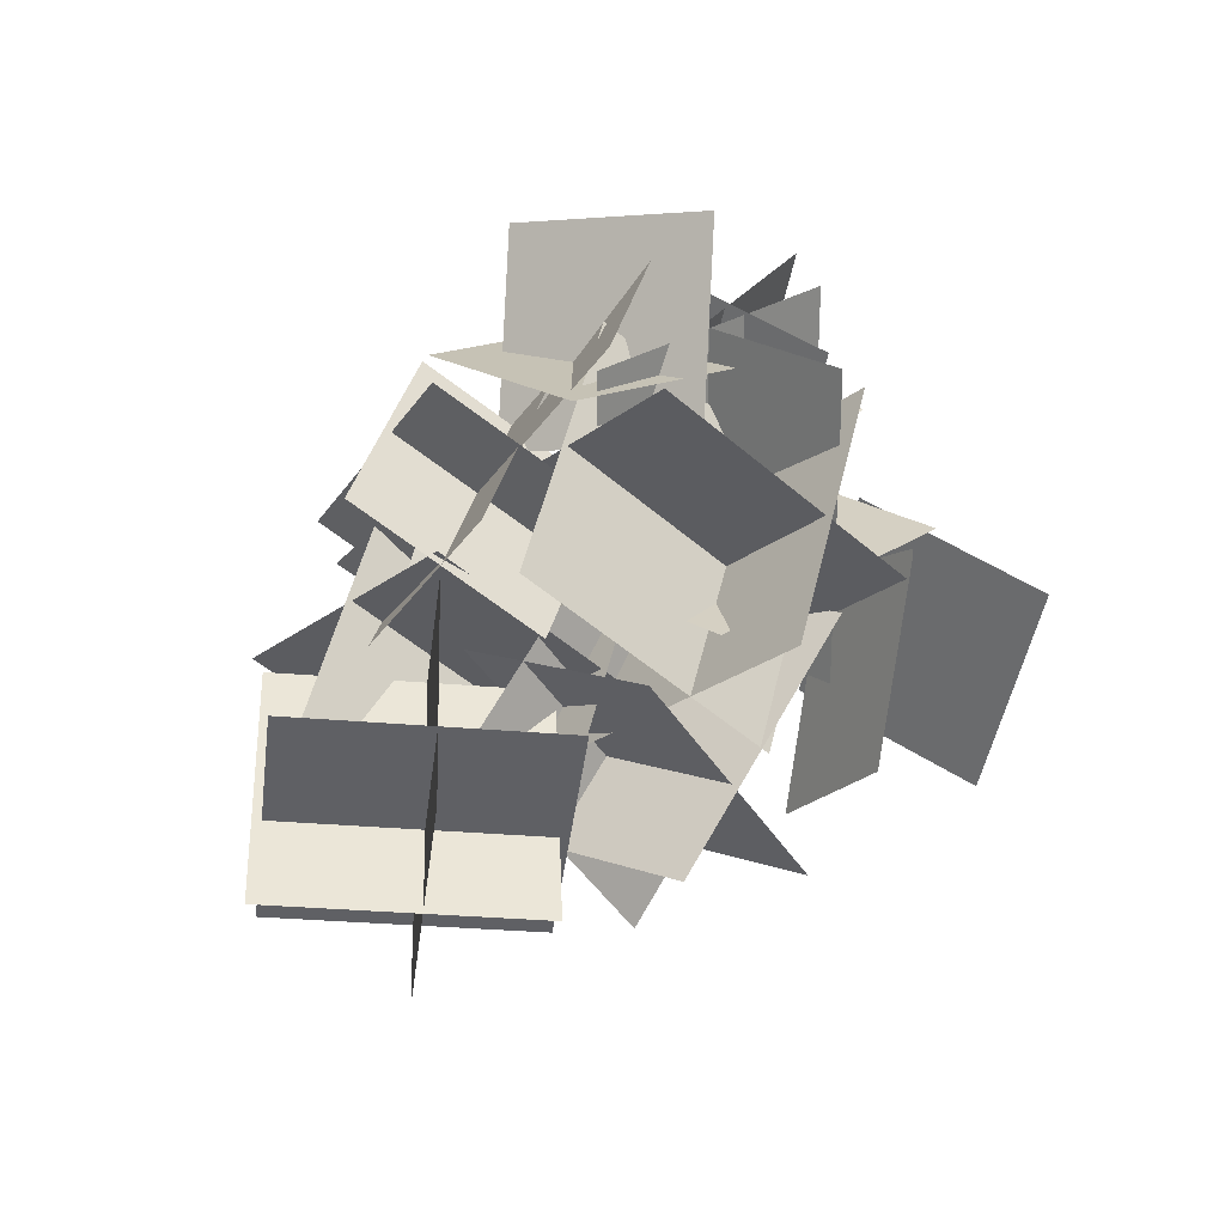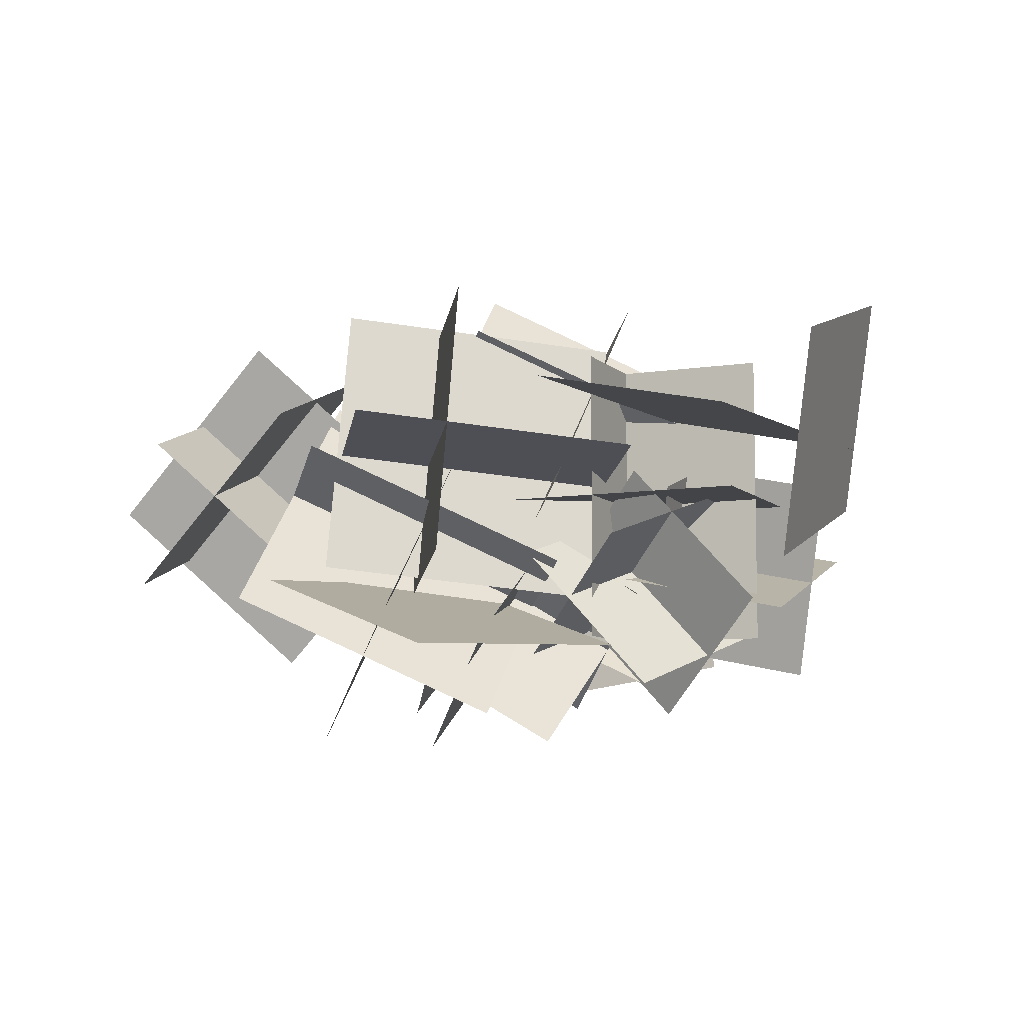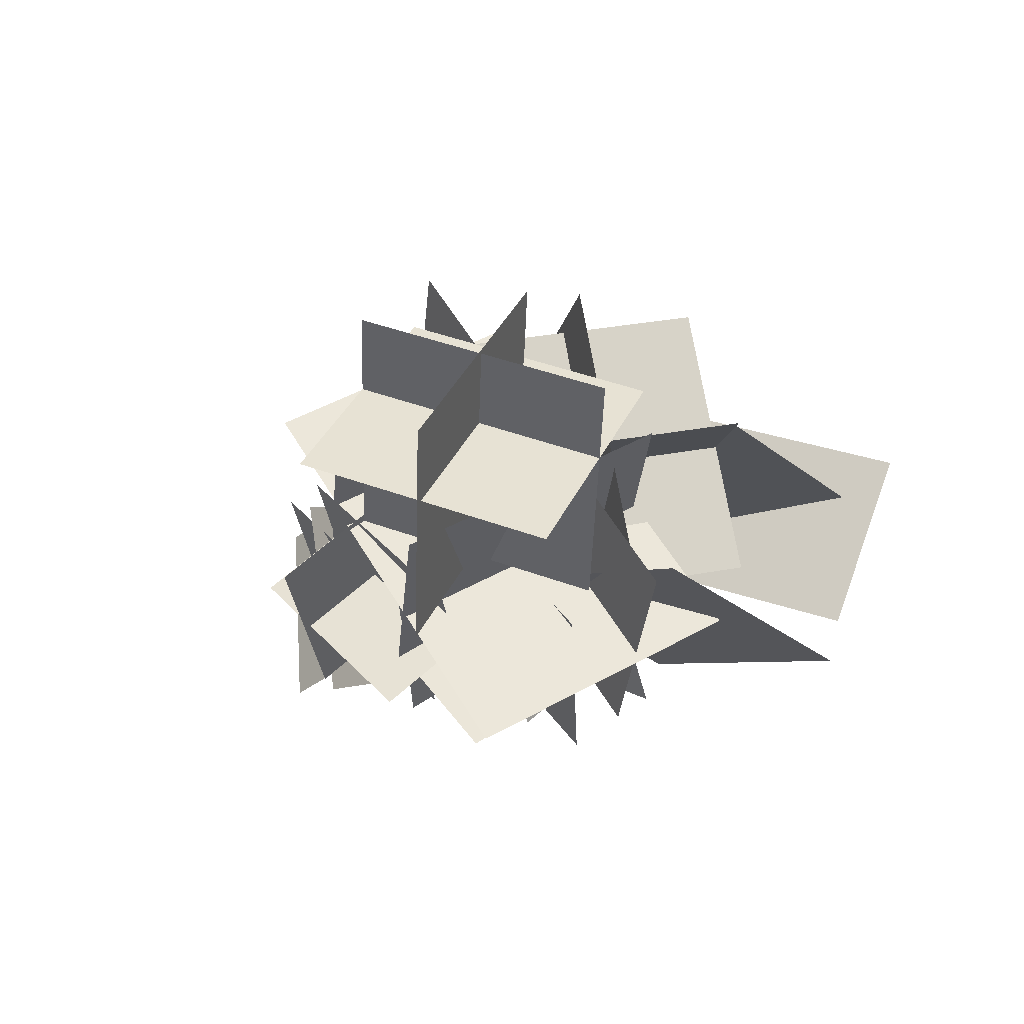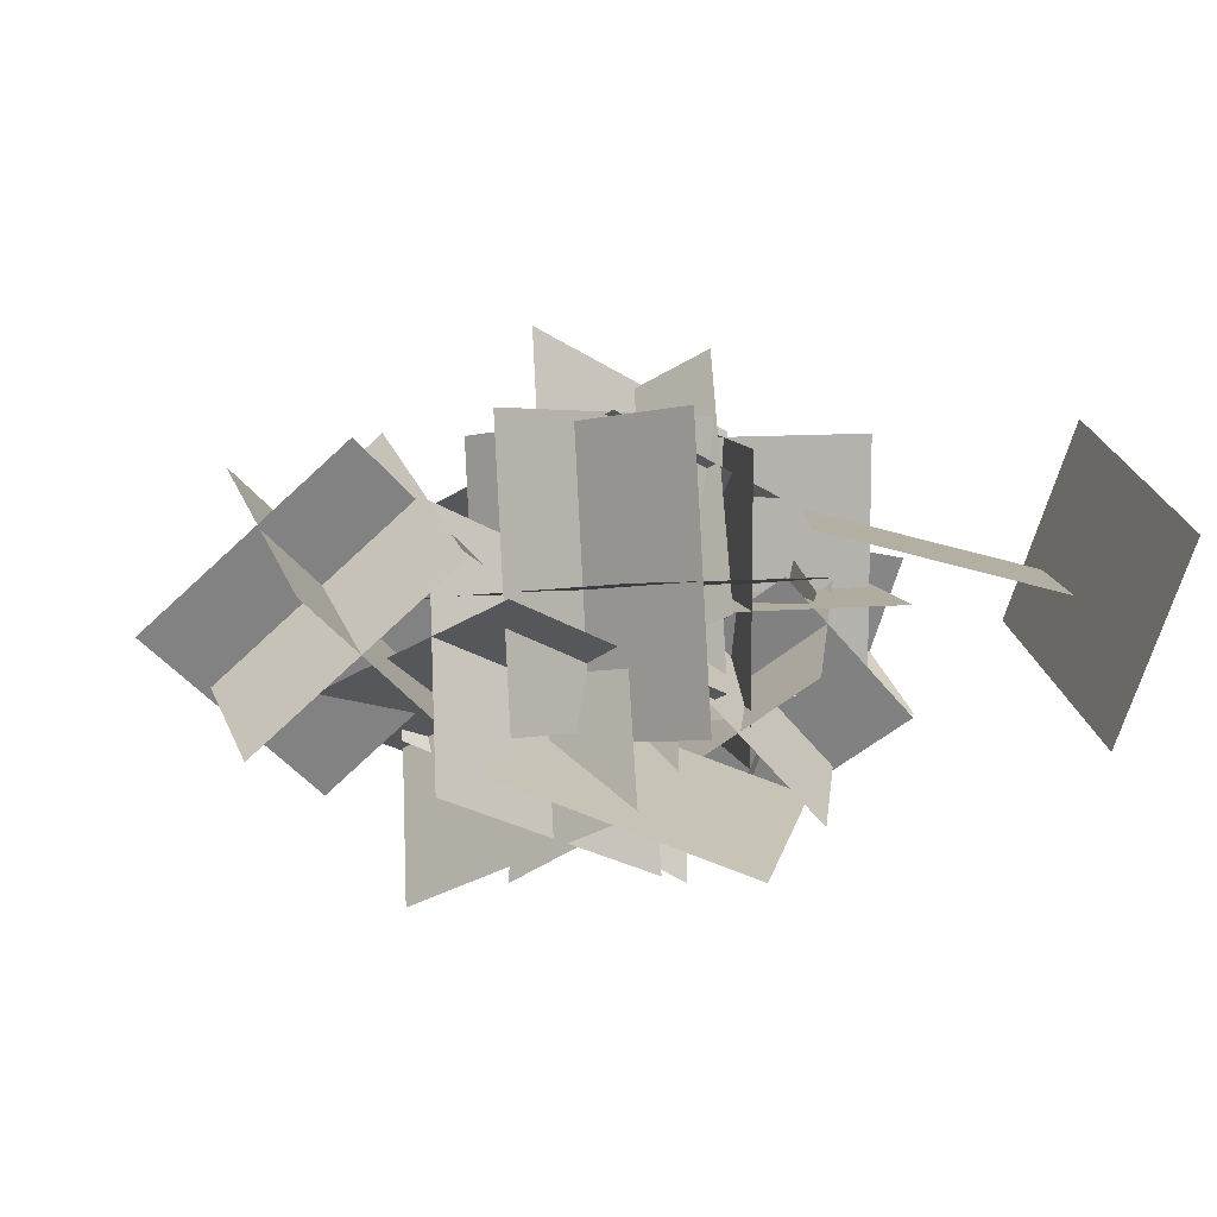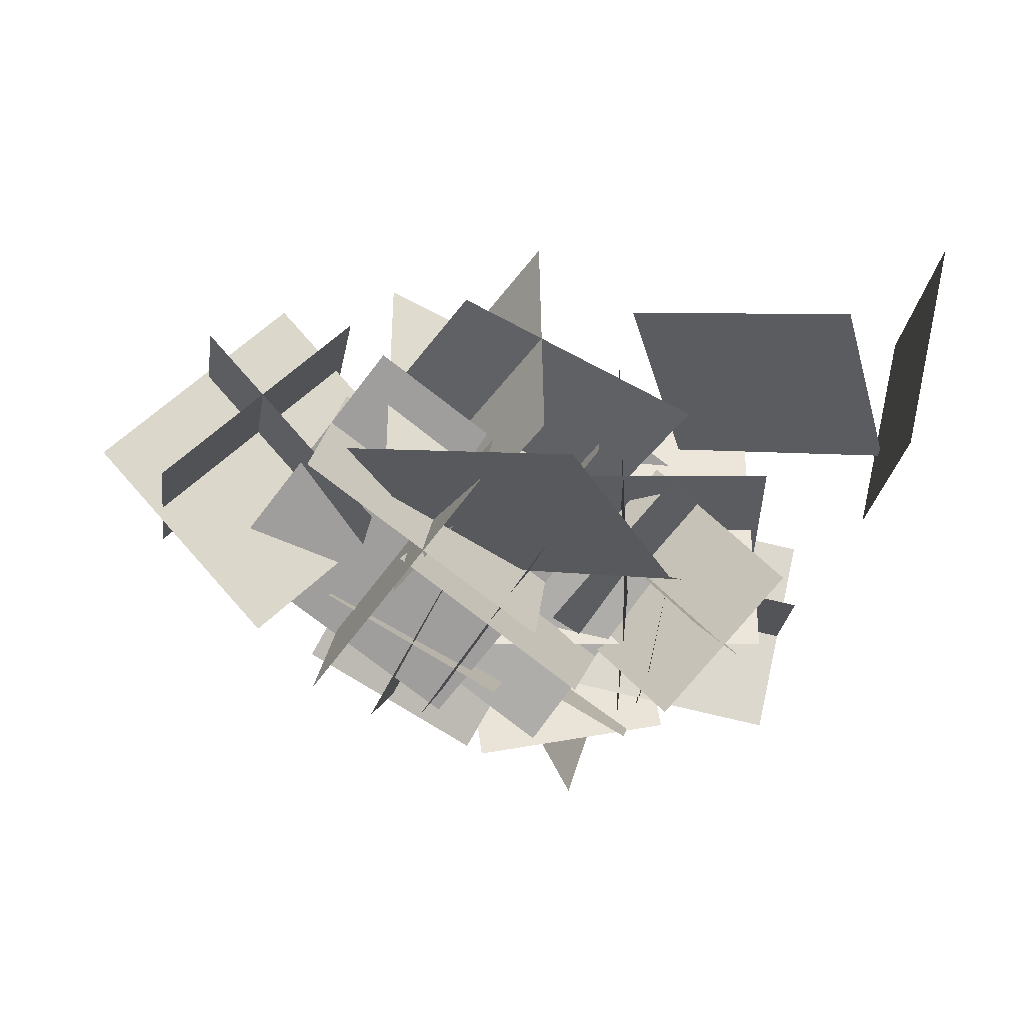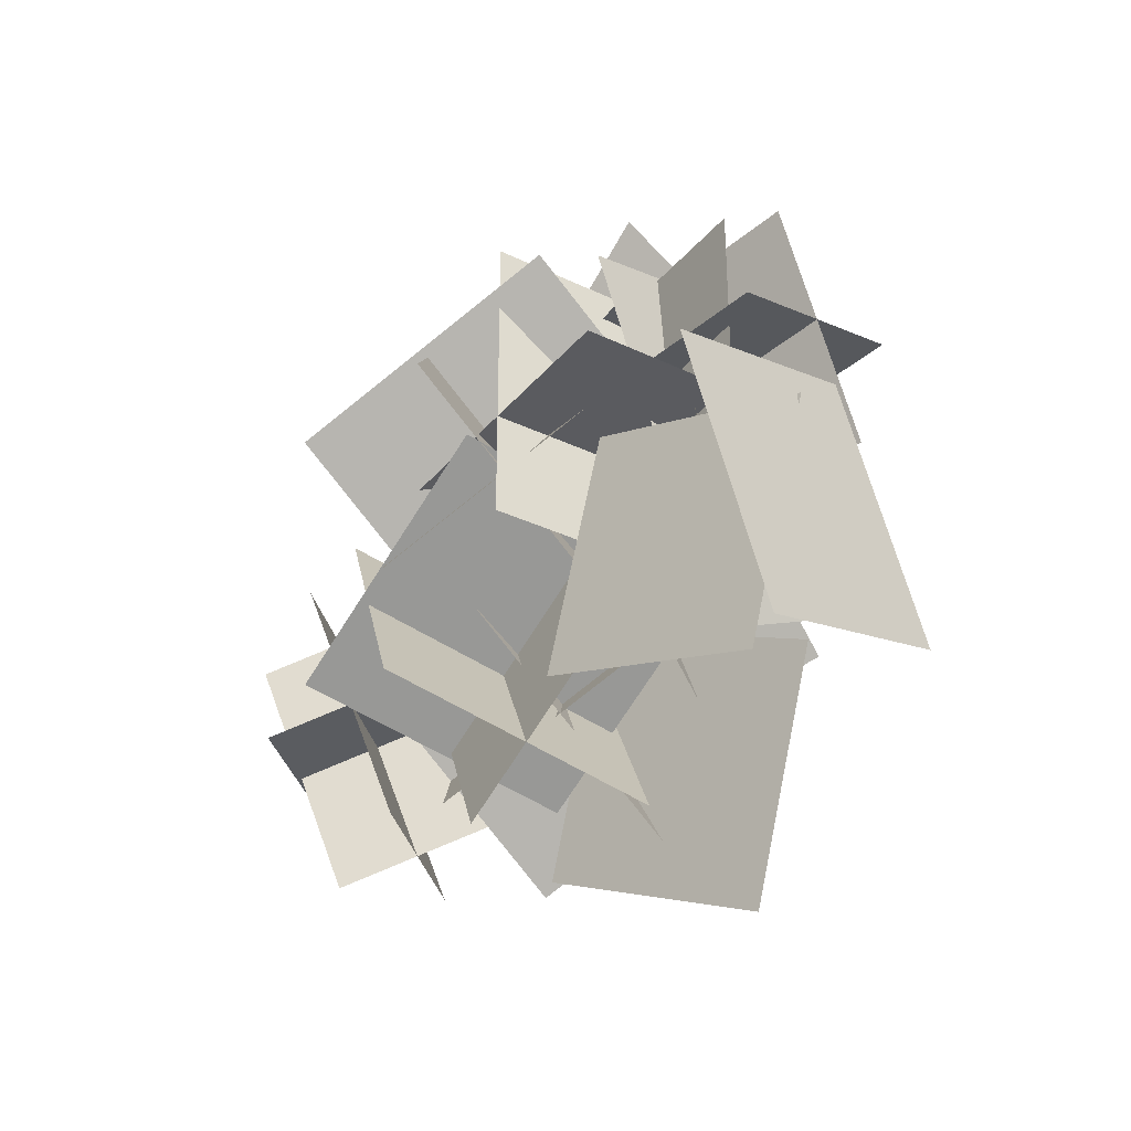
<metadata>
{"format":"obj","ext":"obj","renderer":"f3d","projection":"perspective","resolution":1024,"background":"white","views":[{"elev":26.0,"azim":-47.0,"up":"+Y"},{"elev":-8.0,"azim":24.2,"up":"+Z"},{"elev":-8.3,"azim":-66.4,"up":"+Z"},{"elev":10.1,"azim":-12.8,"up":"+Z"},{"elev":-34.6,"azim":-0.1,"up":"+Z"},{"elev":-33.4,"azim":56.7,"up":"+Y"}]}
</metadata>
<code>
g Easter_island_destroyable_Tree_04_Crown_mesh
v -1.522 3.649 0.4999
v -0.6965 4.058 -0.3303
v -0.8783 5.22 0.06178
v -1.704 4.811 0.8919
v -0.9948 4.553 0.3137
v 0.16 5.311 0.1754
v 0.9302 4.179 0.4069
v -0.2246 3.421 0.5453
v 0.4516 4.355 -0.1323
v -0.3864 5.278 -0.7433
v -1.487 4.66 -0.166
v -0.6494 3.738 0.445
v -0.9826 3.601 -0.3362
v 0.1184 4.219 -0.9135
v 0.2302 5.052 0.1912
v -0.8707 4.434 0.7684
v 0.7846 4.593 0.3476
v 1.415 4.599 -0.3408
v 0.8025 5.031 -0.8972
v 0.1725 5.024 -0.2088
v 0.7342 6.303 -0.1393
v 0.6144 5.527 -0.7692
v -0.2542 5.294 -0.3164
v -0.1343 6.07 0.3135
v 0.2158 5.577 0.5203
v -0.06073 5.379 -0.4276
v 0.3316 6.258 -0.7248
v 0.608 6.455 0.2231
v 0.03087 5.751 -0.1816
v -0.08894 4.974 -0.8115
v -0.9577 4.741 -0.3588
v -0.8379 5.518 0.2711
v -0.3636 4.977 0.2687
v -0.5574 4.205 -0.4811
v 0.3177 4.535 -1.048
v 0.5117 5.308 -0.298
v 0.5946 4.473 -0.5147
v 0.5946 5.935 -0.5147
v 0.5946 5.935 0.9466
v 0.5946 4.473 0.9466
v 0.3537 5.483 -0.4602
v 1.365 5.577 -0.6728
v 1.595 5.292 0.2975
v 0.5841 5.198 0.5099
v 1.054 5.076 0.561
v 0.2162 5.998 -0.0499
v -0.8848 5.381 0.5274
v -0.04682 4.458 1.138
v -0.1074 4.471 0.216
v -0.1074 5.932 0.216
v 1.354 5.932 0.216
v 1.354 4.471 0.216
v 0.4505 5.914 0.198
v 1.462 6.008 -0.01447
v 1.497 4.814 -0.3743
v 0.4857 4.72 -0.1617
v 0.4558 4.285 0.2423
v -0.3822 5.207 -0.3686
v -0.2704 6.04 0.736
v 0.5676 5.118 1.347
v -0.1245 5.313 0.4149
v -0.2443 4.537 -0.215
v -0.7392 5.134 -0.8569
v -0.6194 5.911 -0.2271
v -0.2731 5.548 -0.3146
v -0.467 4.775 -1.064
v 0.1596 4.075 -0.5049
v 0.3536 4.847 0.245
v -2.135 4.301 0.2441
v -1.31 4.71 -0.5861
v -0.4022 4.57 0.2476
v -1.228 4.161 1.078
v 0.2914 4.346 -0.08388
v 0.9214 4.352 -0.7723
v 1.236 5.179 -0.4766
v 0.6062 5.173 0.2116
v -0.6376 4.125 1.194
v 0.5172 4.882 1.055
v 0.5308 4.613 -0.3062
v -0.624 3.855 -0.1679
v 0.6234 3.703 0.698
v 0.9268 4.788 0.6247
v 1.978 4.475 0.3553
v 1.674 3.39 0.4284
v -0.1468 3.564 -0.4511
v -0.9848 4.487 -1.062
v -0.873 5.32 0.04275
v -0.03501 4.397 0.6537
v 0.7042 5.781 0.3868
v -0.2902 5.861 0.2505
v -0.161 5.772 -0.7441
v 0.8335 5.692 -0.6077
v -0.6166 4.949 0.4027
v 0.2521 5.182 -0.05003
v -0.2429 5.78 -0.692
v -1.112 5.546 -0.2393
v 0.9161 5.834 0.6184
v 0.6857 6.12 -0.3518
v 0.7209 4.926 -0.7117
v 0.9513 4.64 0.2586
v 2.11 4.407 1.054
v 1.879 4.693 0.0833
v 1.914 3.499 -0.2765
v 2.145 3.213 0.6938
v -0.277 4.709 -0.2
v -0.7963 3.585 -0.2521
v 0.2788 3.106 -0.6384
v 0.798 4.23 -0.5864
v -0.1443 4.979 0.9466
v -0.1443 4.979 -0.5147
v 1.317 4.979 -0.5147
v 1.317 4.979 0.9466
v -0.38 4.322 0.357
v 0.721 4.939 -0.2202
v 0.8328 5.772 0.8844
v -0.2681 5.155 1.462
v 0.1462 3.811 1.216
v -0.624 4.943 0.985
v -0.6103 4.673 -0.3768
v 0.1599 3.542 -0.1452
v 0.213 4.591 -0.5896
v 0.8252 4.159 -0.03323
v 1.14 4.987 0.2624
v 0.5278 5.418 -0.294
v -1.911 5.018 0.1816
v -1.729 3.856 -0.2104
v -0.8218 3.717 0.6232
v -1.004 4.879 1.015
v 0.1185 5.423 -0.8378
v -0.7566 5.093 -0.2711
v -0.1301 4.393 0.2884
v 0.7451 4.723 -0.2782
g Easter_island_destroyable_Tree_04_Crown_mesh_0
f 3 2 1
f 4 3 1
f 7 6 5
f 8 7 5
f 11 10 9
f 12 11 9
f 15 14 13
f 16 15 13
f 19 18 17
f 20 19 17
f 23 22 21
f 24 23 21
f 27 26 25
f 28 27 25
f 31 30 29
f 32 31 29
f 35 34 33
f 36 35 33
f 39 38 37
f 40 39 37
f 43 42 41
f 44 43 41
f 47 46 45
f 48 47 45
f 51 50 49
f 52 51 49
f 55 54 53
f 56 55 53
f 59 58 57
f 60 59 57
f 63 62 61
f 64 63 61
f 67 66 65
f 68 67 65
f 71 70 69
f 72 71 69
f 75 74 73
f 76 75 73
f 79 78 77
f 80 79 77
f 83 82 81
f 84 83 81
f 87 86 85
f 88 87 85
f 91 90 89
f 92 91 89
f 95 94 93
f 96 95 93
f 99 98 97
f 100 99 97
f 103 102 101
f 104 103 101
f 107 106 105
f 108 107 105
f 111 110 109
f 112 111 109
f 115 114 113
f 116 115 113
f 119 118 117
f 120 119 117
f 123 122 121
f 124 123 121
f 127 126 125
f 128 127 125
f 131 130 129
f 132 131 129

</code>
